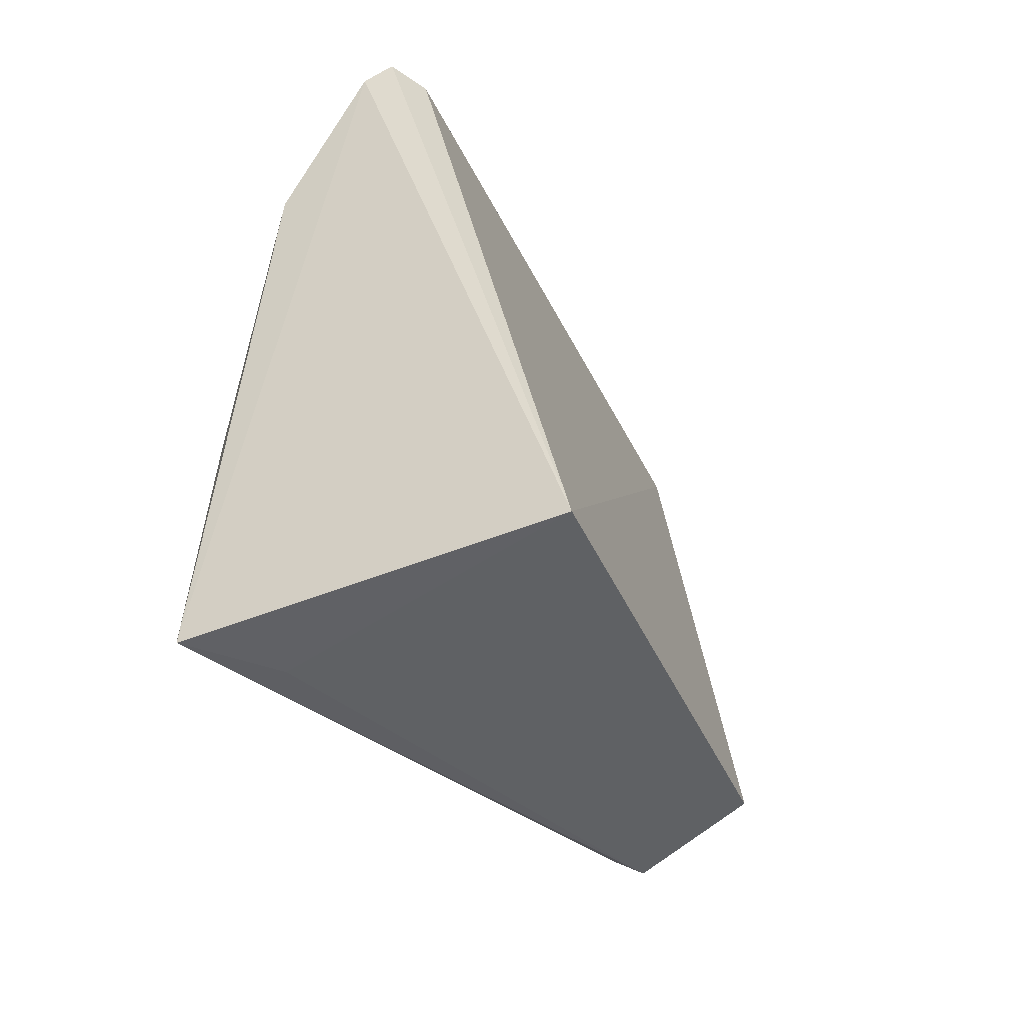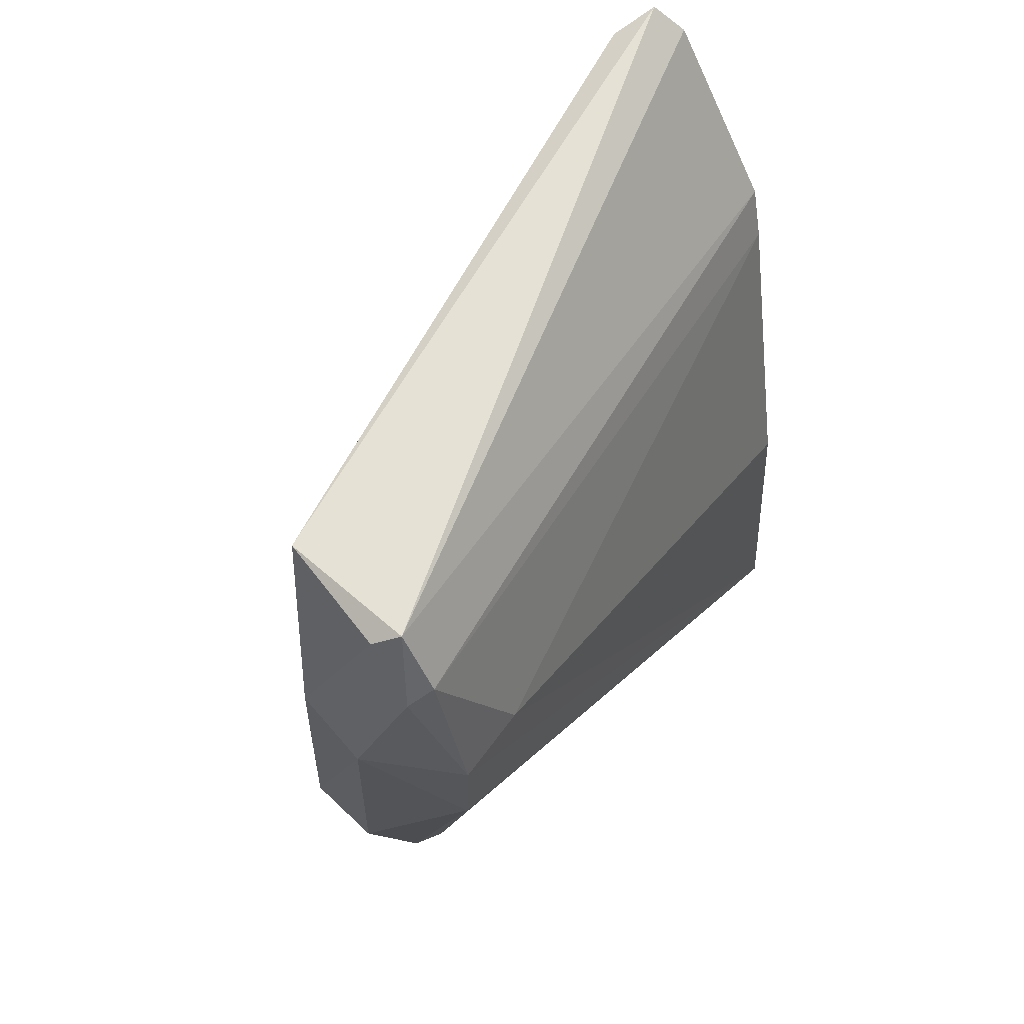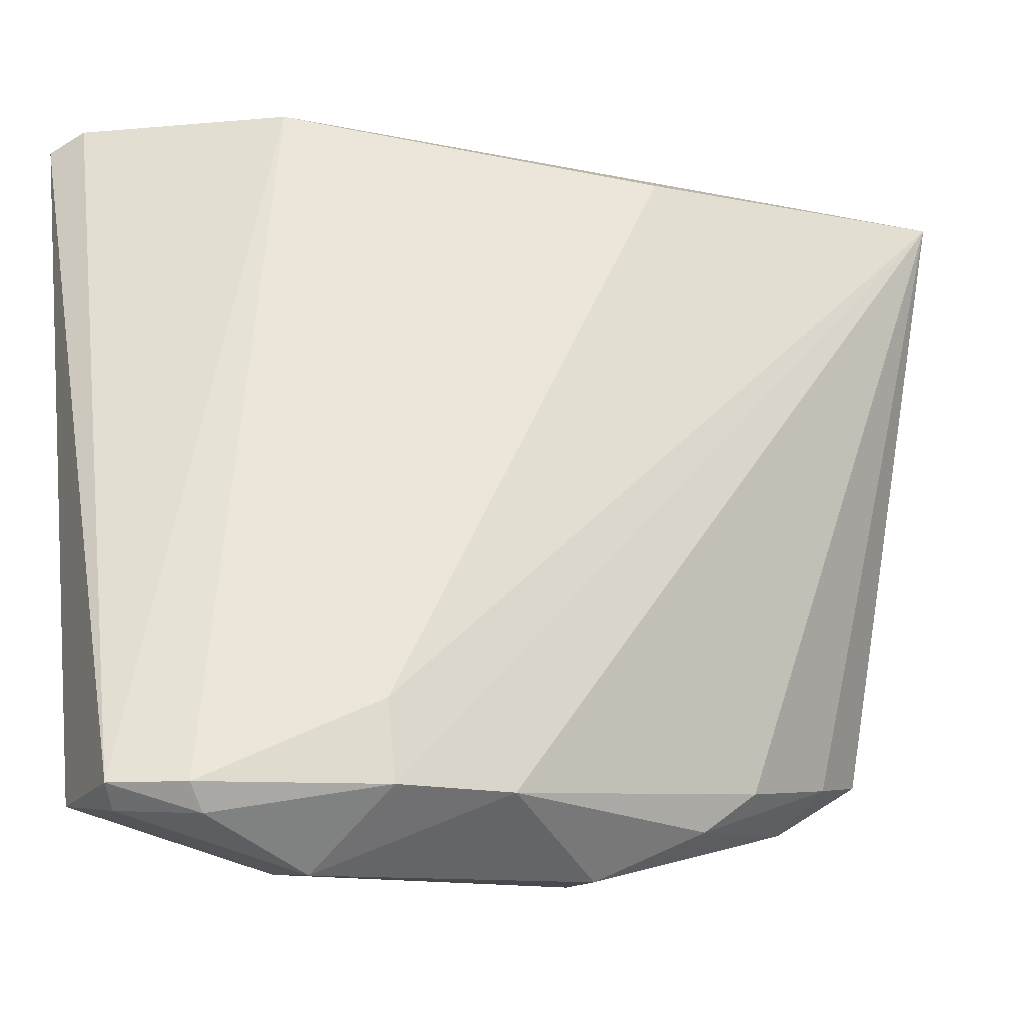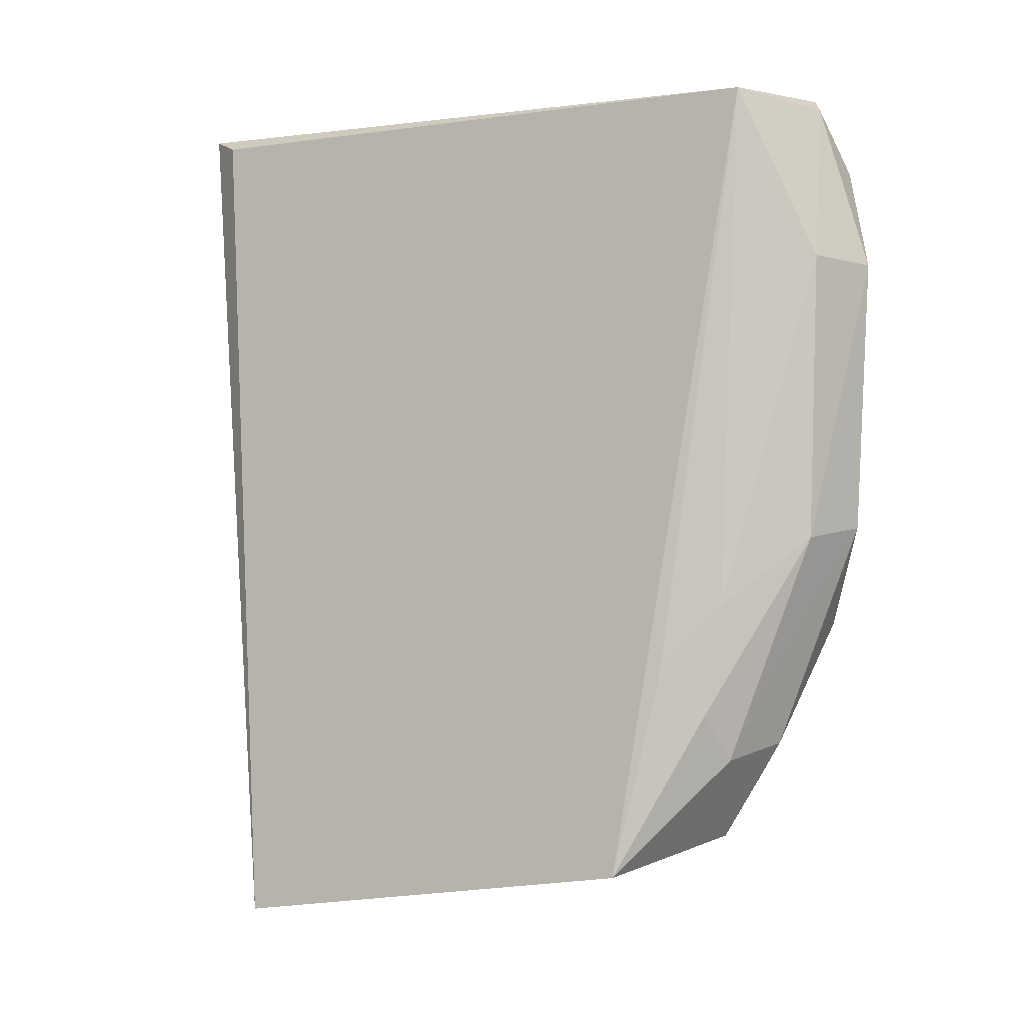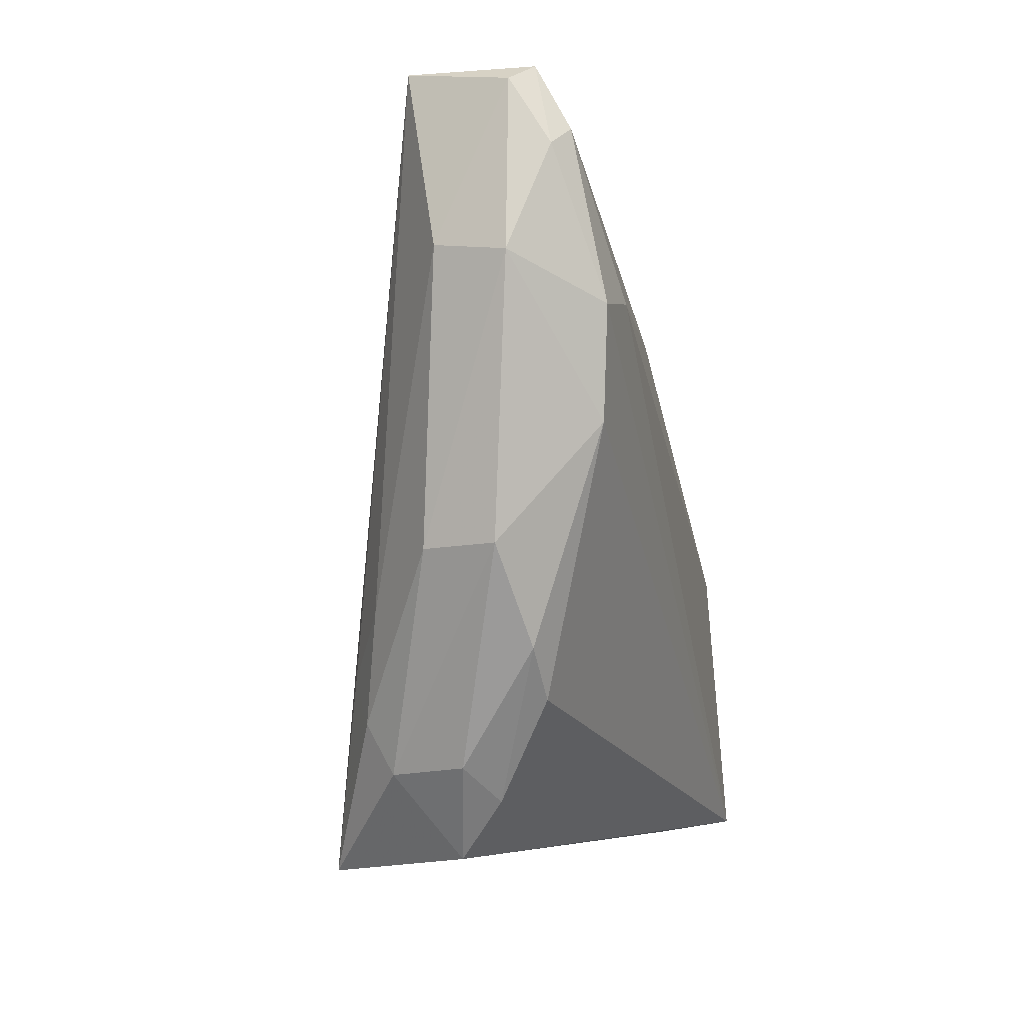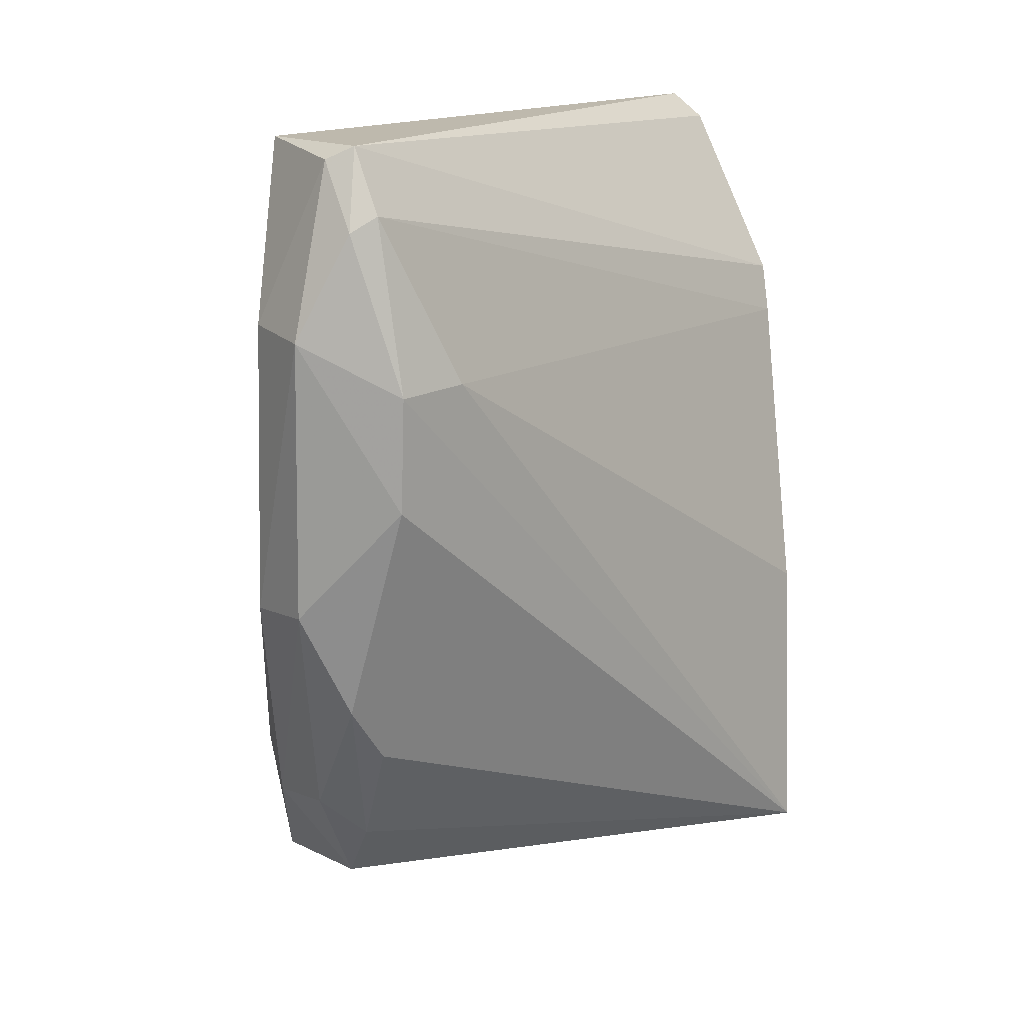
<metadata>
{"format":"obj","ext":"obj","renderer":"f3d","projection":"perspective","resolution":1024,"background":"white","views":[{"elev":-57.3,"azim":-135.4,"up":"+Z"},{"elev":64.6,"azim":44.5,"up":"+Z"},{"elev":-12.7,"azim":66.0,"up":"+Y"},{"elev":1.2,"azim":-42.5,"up":"+Z"},{"elev":2.2,"azim":24.5,"up":"+Z"},{"elev":15.6,"azim":53.5,"up":"+Z"}]}
</metadata>
<code>
v 0.4588 -0.4034 0.01722
v 0.4765 -0.3858 -0.02326
v 0.4678 -0.3856 0.04666
v 0.3877 -0.2161 0.05507
v 0.3583 -0.2682 -0.159
v 0.4483 -0.2313 -0.07341
v 0.4251 -0.3875 0.06194
v 0.4771 -0.3852 0.004852
v 0.3959 -0.3715 -0.1406
v 0.4177 -0.2159 0.01272
v 0.4538 -0.3909 0.05895
v 0.3773 -0.2315 0.0581
v 0.4653 -0.3918 0.0429
v 0.4746 -0.3666 0.005644
v 0.4556 -0.4026 -0.05173
v 0.4566 -0.2354 -0.1458
v 0.4585 -0.3856 0.06216
v 0.4393 -0.4019 0.01876
v 0.3804 -0.2201 0.06151
v 0.4232 -0.2187 0.000746
v 0.4342 -0.3757 -0.1336
v 0.4367 -0.4025 -0.05374
v 0.4167 -0.3896 -0.07118
v 0.4445 -0.2596 -0.1458
v 0.46 -0.3816 -0.09127
v 0.4213 -0.3888 -0.1112
v 0.4054 -0.3787 -0.08929
v 0.4461 -0.3782 -0.1179
v 0.4604 -0.3909 -0.07763
v 0.4131 -0.3873 -0.09925
v 0.4406 -0.3889 -0.1083
f 8 1 2
f 9 7 5
f 12 5 7
f 13 8 3
f 13 1 8
f 13 11 1
f 14 3 8
f 15 2 1
f 16 6 14
f 16 14 8
f 16 8 2
f 16 10 6
f 16 5 4
f 16 4 10
f 17 10 4
f 17 3 10
f 17 7 11
f 17 13 3
f 17 11 13
f 18 11 7
f 18 1 11
f 19 4 5
f 19 5 12
f 19 17 4
f 19 12 7
f 19 7 17
f 20 10 3
f 20 3 14
f 20 14 6
f 20 6 10
f 22 15 1
f 22 1 18
f 23 18 7
f 23 22 18
f 24 21 9
f 24 9 5
f 24 5 16
f 24 16 21
f 25 16 2
f 26 15 22
f 26 9 21
f 27 23 7
f 27 7 9
f 28 21 16
f 28 16 25
f 29 25 2
f 29 2 15
f 29 28 25
f 30 9 26
f 30 27 9
f 30 23 27
f 30 26 22
f 30 22 23
f 31 21 28
f 31 28 29
f 31 26 21
f 31 29 15
f 31 15 26

</code>
